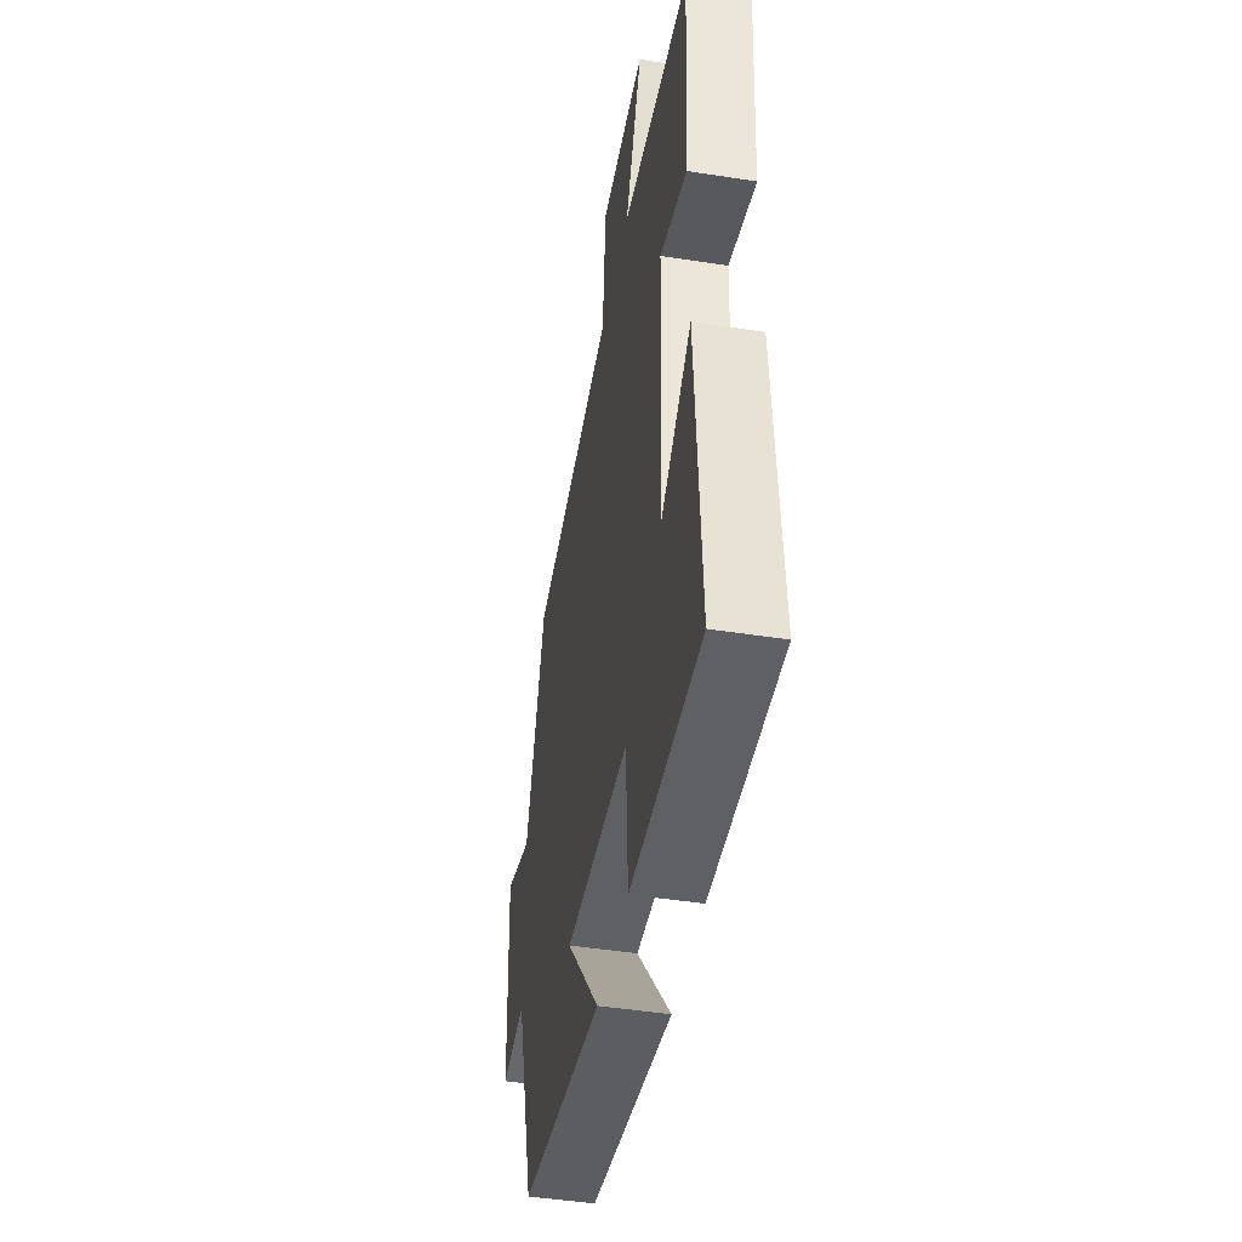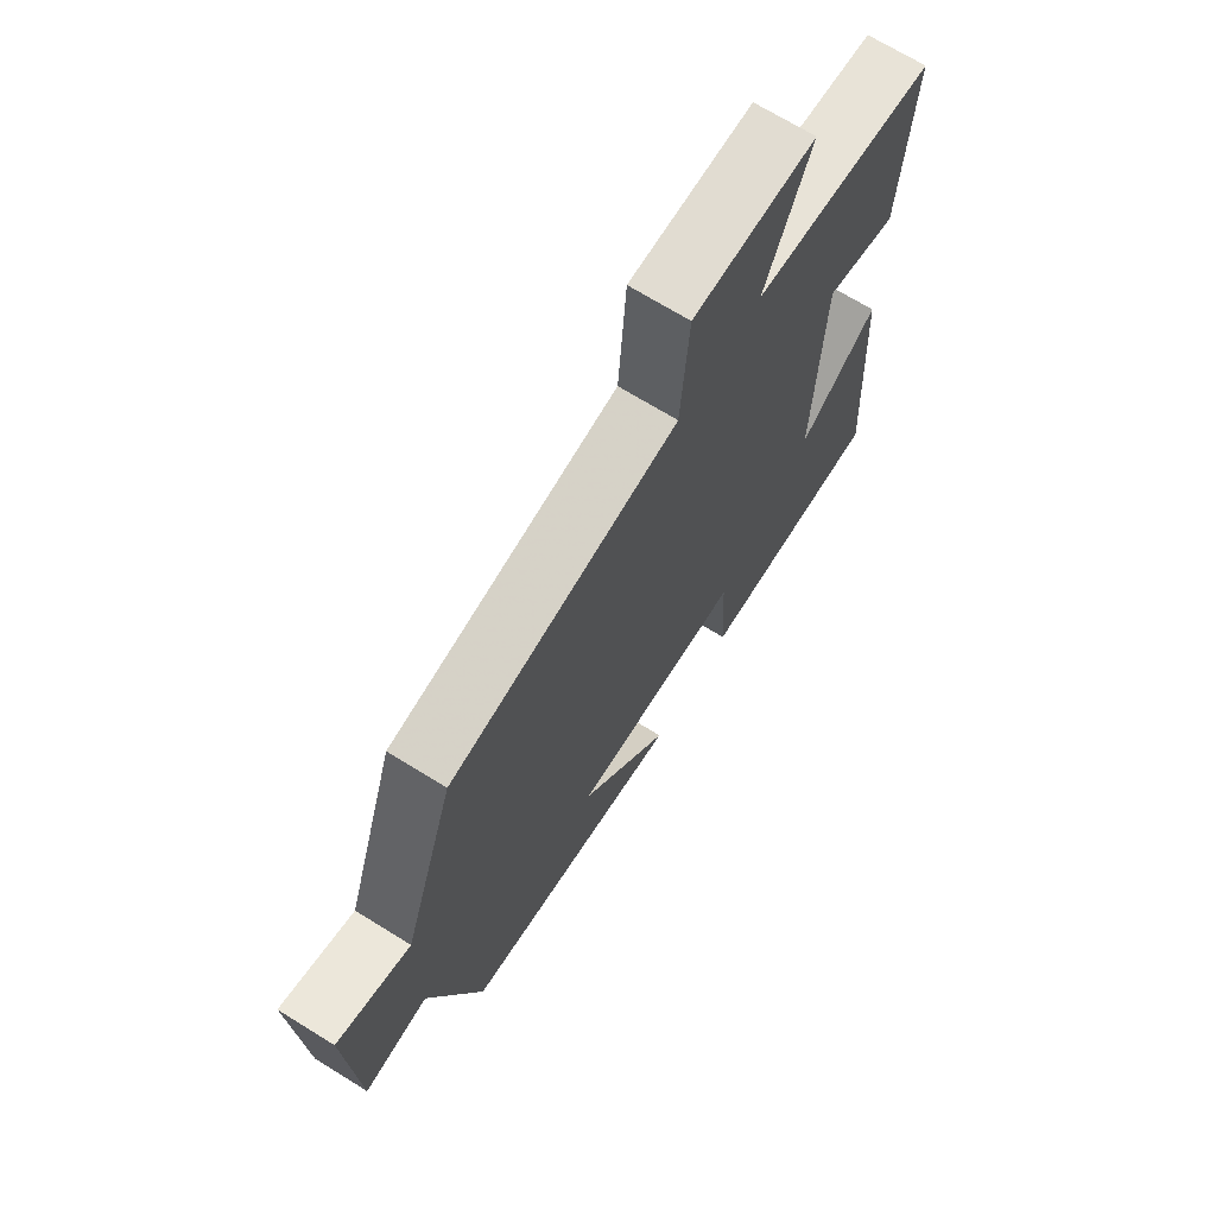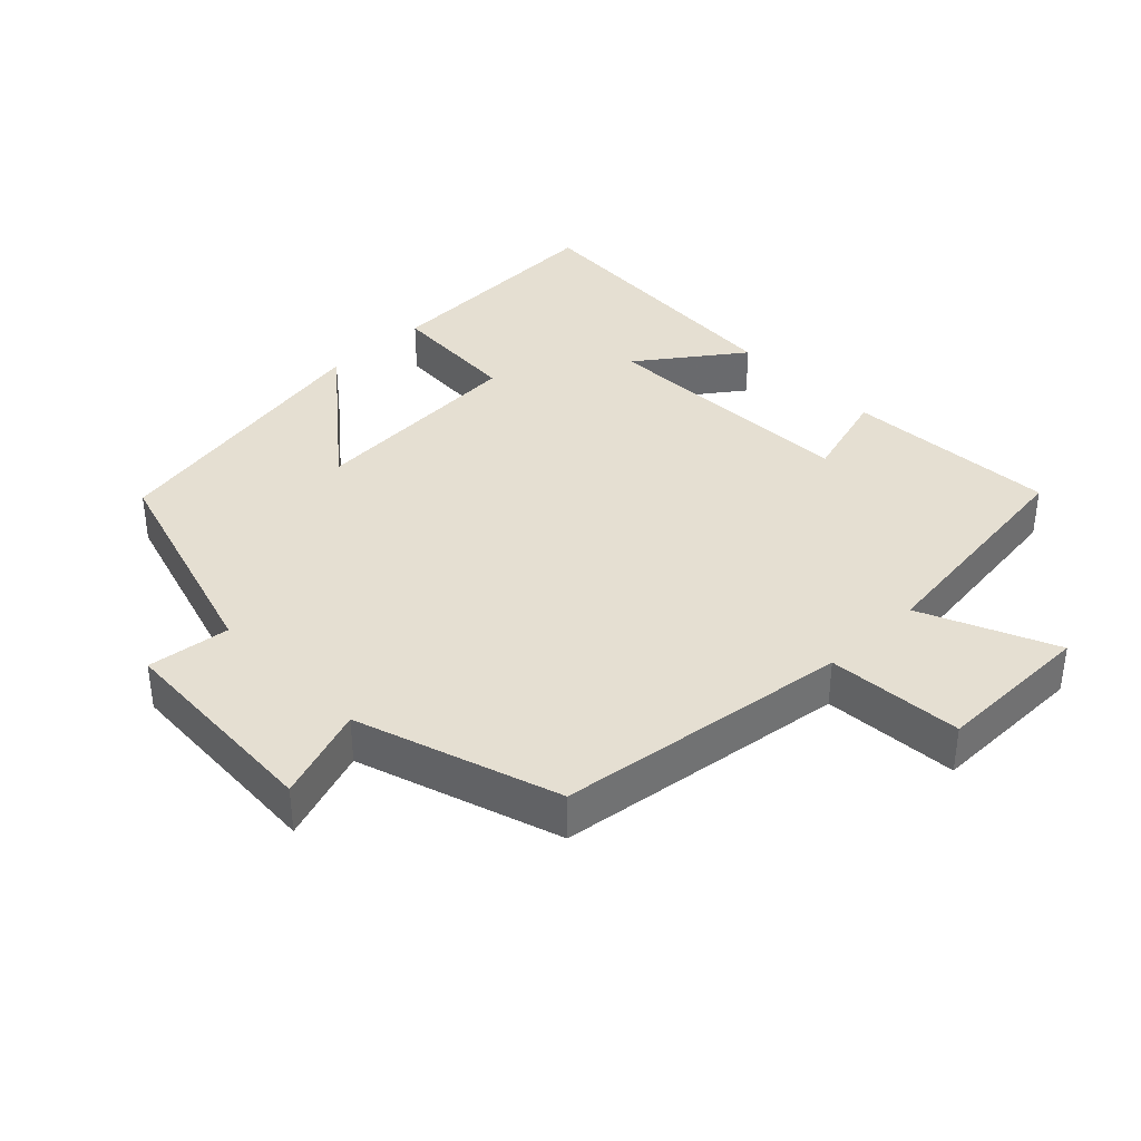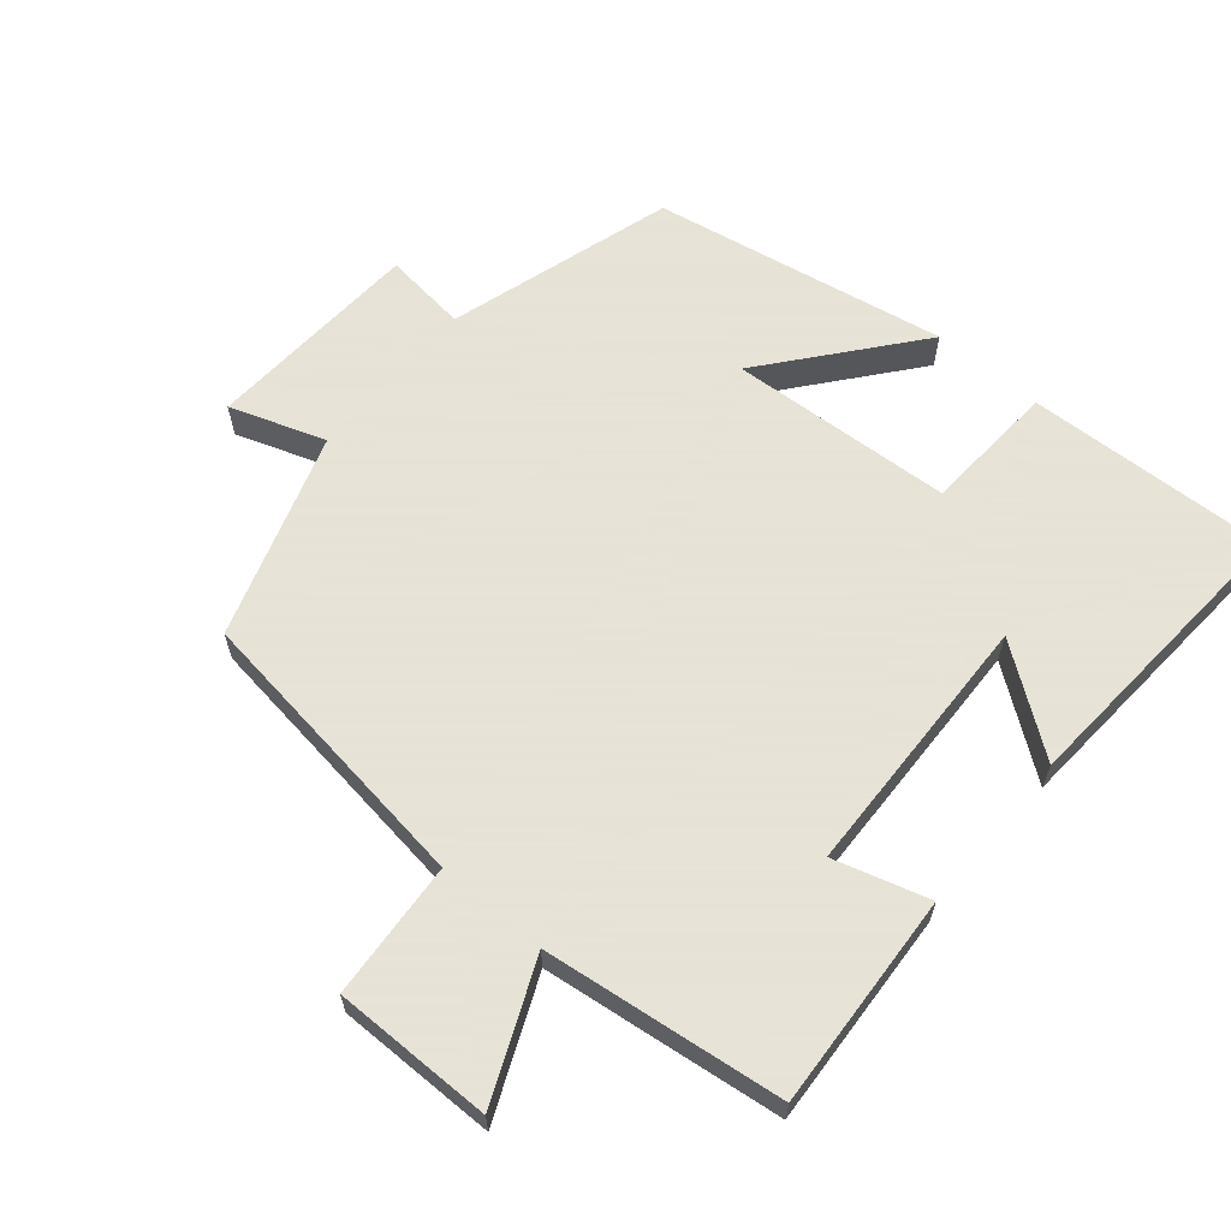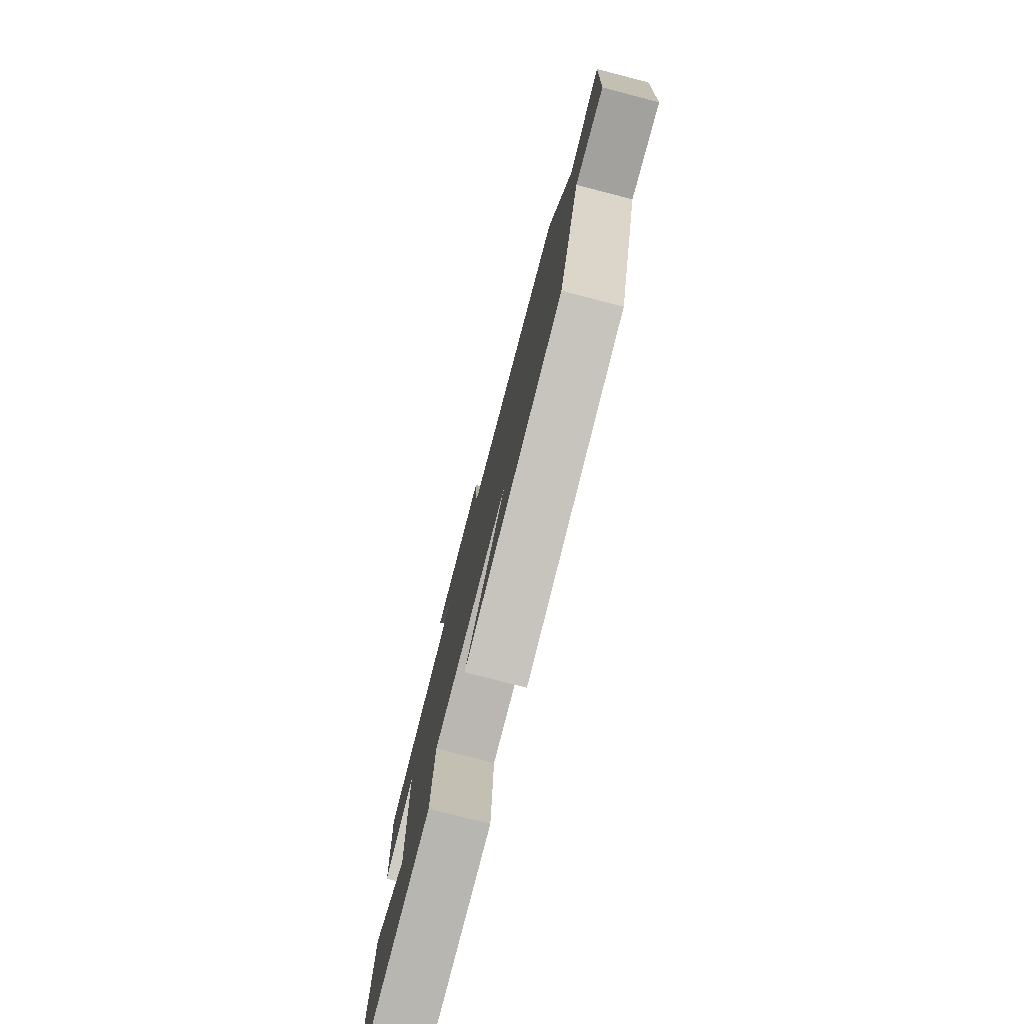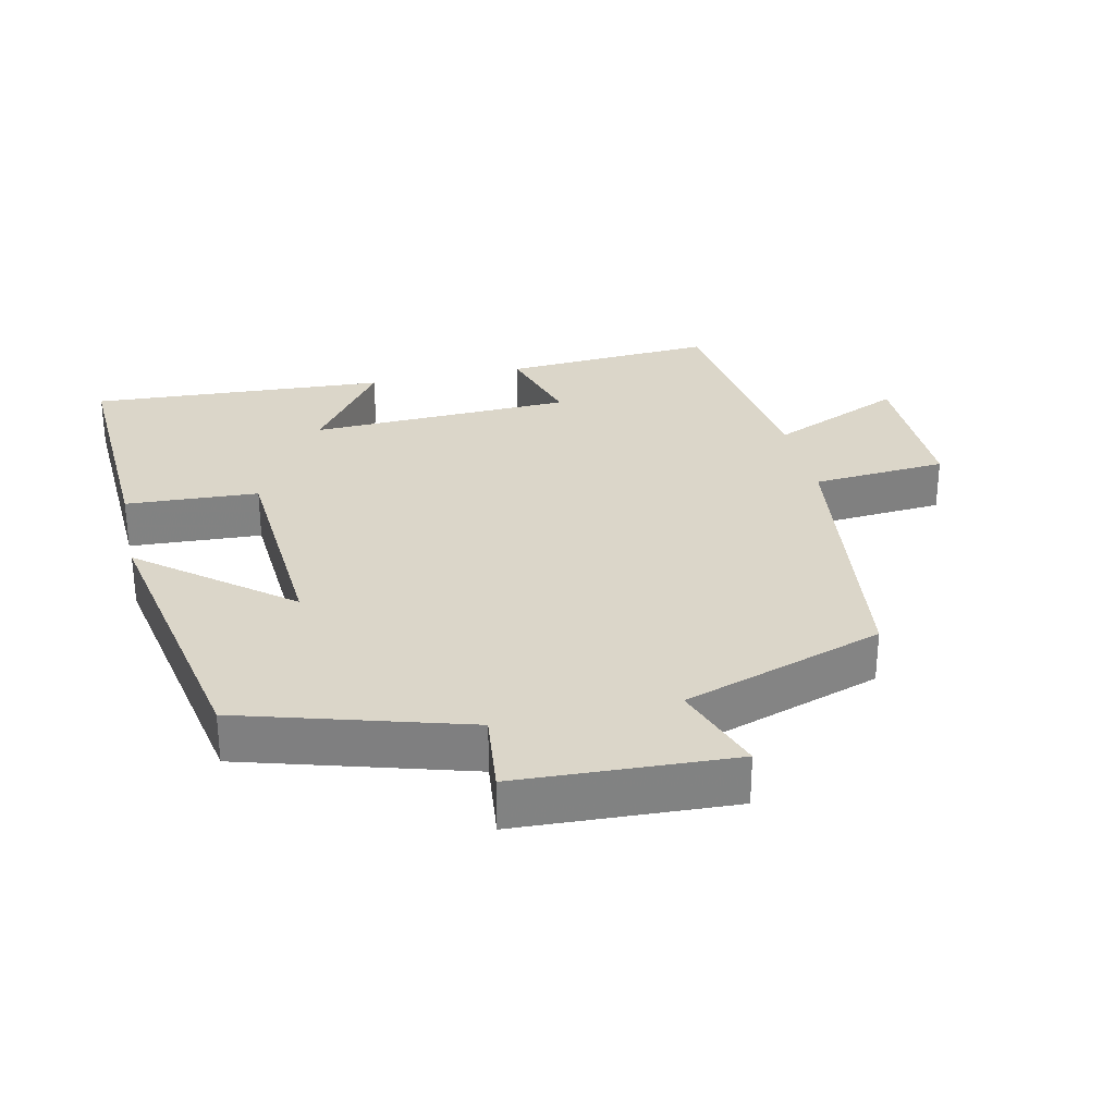
<metadata>
{"format":"obj","ext":"obj","renderer":"f3d","projection":"perspective","resolution":1024,"background":"white","views":[{"elev":-45.9,"azim":79.8,"up":"+Z"},{"elev":69.7,"azim":-58.2,"up":"+Z"},{"elev":37.3,"azim":-44.1,"up":"+Y"},{"elev":62.8,"azim":40.4,"up":"+Y"},{"elev":-78.7,"azim":-104.5,"up":"+Z"},{"elev":29.8,"azim":-102.7,"up":"+Y"}]}
</metadata>
<code>
v 0.527 0.07 -0.516
v 0.176 0.07 -0.5
v 0.165 0.07 -0.308
v -0.155 0.07 -0.288
v 0.016 0.07 -0.5
v -0.404 0.07 -0.422
v -0.5 0.07 -0.098
v -0.62 0.07 -0.112
v -0.636 0.07 0.2
v -0.5 0.07 0.152
v -0.403 0.07 0.444
v 0.02 0.07 0.5
v 0.035 0.07 0.696
v 0.263 0.07 0.694
v 0.178 0.07 0.5
v 0.52 0.07 0.456
v 0.5 0.07 0.148
v 0.365 0.07 0.188
v 0.351 0.07 -0.194
v 0.5 0.07 -0.086
v 0.527 0 -0.516
v 0.176 0 -0.5
v 0.165 0 -0.308
v -0.155 0 -0.288
v 0.016 0 -0.5
v -0.404 0 -0.422
v -0.5 0 -0.098
v -0.62 0 -0.112
v -0.636 0 0.2
v -0.5 0 0.152
v -0.403 0 0.444
v 0.02 0 0.5
v 0.035 0 0.696
v 0.263 0 0.694
v 0.178 0 0.5
v 0.52 0 0.456
v 0.5 0 0.148
v 0.365 0 0.188
v 0.351 0 -0.194
v 0.5 0 -0.086
f 19 20 1 2
f 18 19 2 3
f 15 16 17 18
f 15 18 3 4
f 12 13 14 15
f 12 15 4
f 11 12 4
f 10 11 4
f 7 8 9 10
f 7 10 4
f 4 5 6 7
f 22 21 40 39
f 23 22 39 38
f 38 37 36 35
f 24 23 38 35
f 35 34 33 32
f 24 35 32
f 24 32 31
f 24 31 30
f 30 29 28 27
f 24 30 27
f 27 26 25 24
f 1 21 22 2
f 2 22 23 3
f 3 23 24 4
f 4 24 25 5
f 5 25 26 6
f 6 26 27 7
f 7 27 28 8
f 8 28 29 9
f 9 29 30 10
f 10 30 31 11
f 11 31 32 12
f 12 32 33 13
f 13 33 34 14
f 14 34 35 15
f 15 35 36 16
f 16 36 37 17
f 17 37 38 18
f 18 38 39 19
f 19 39 40 20
f 20 40 21 1

</code>
